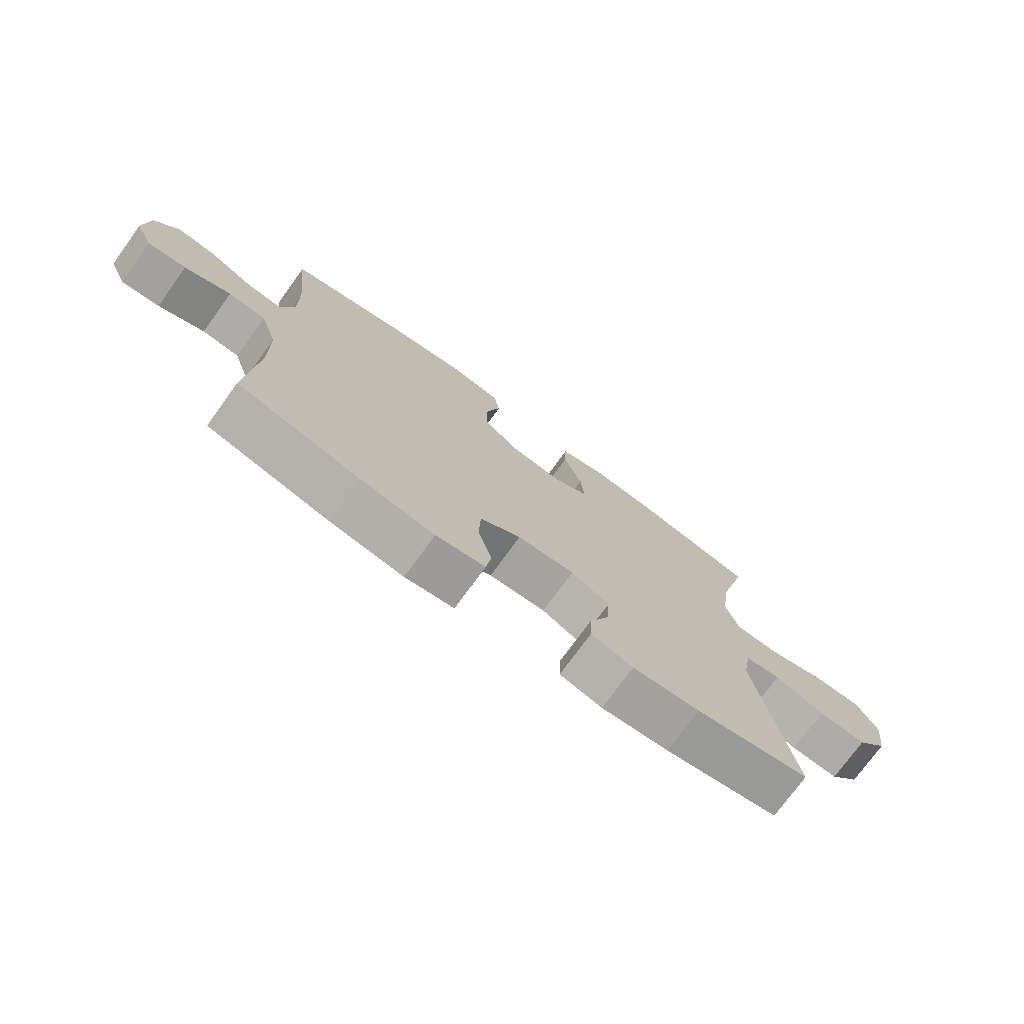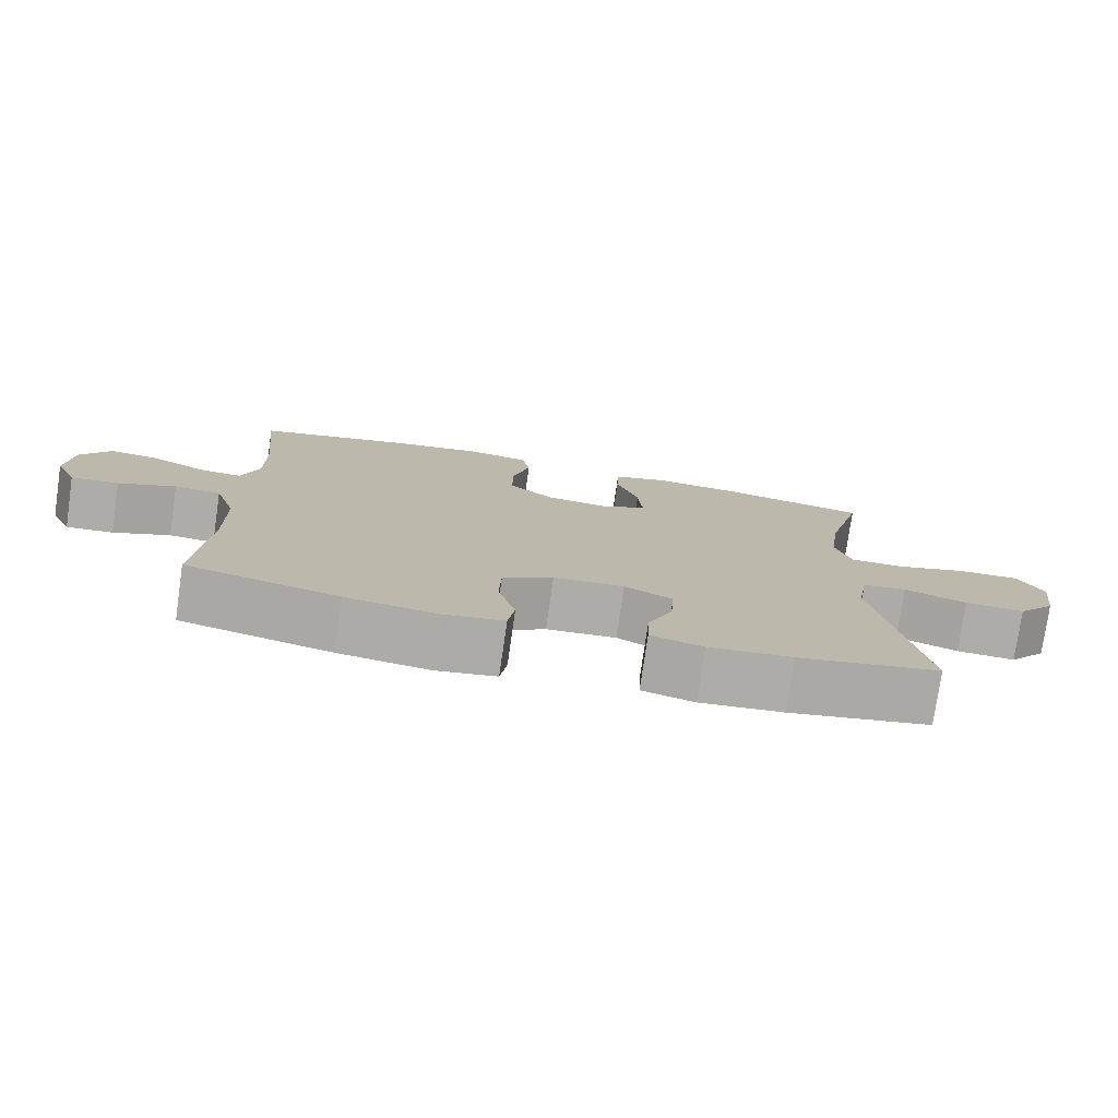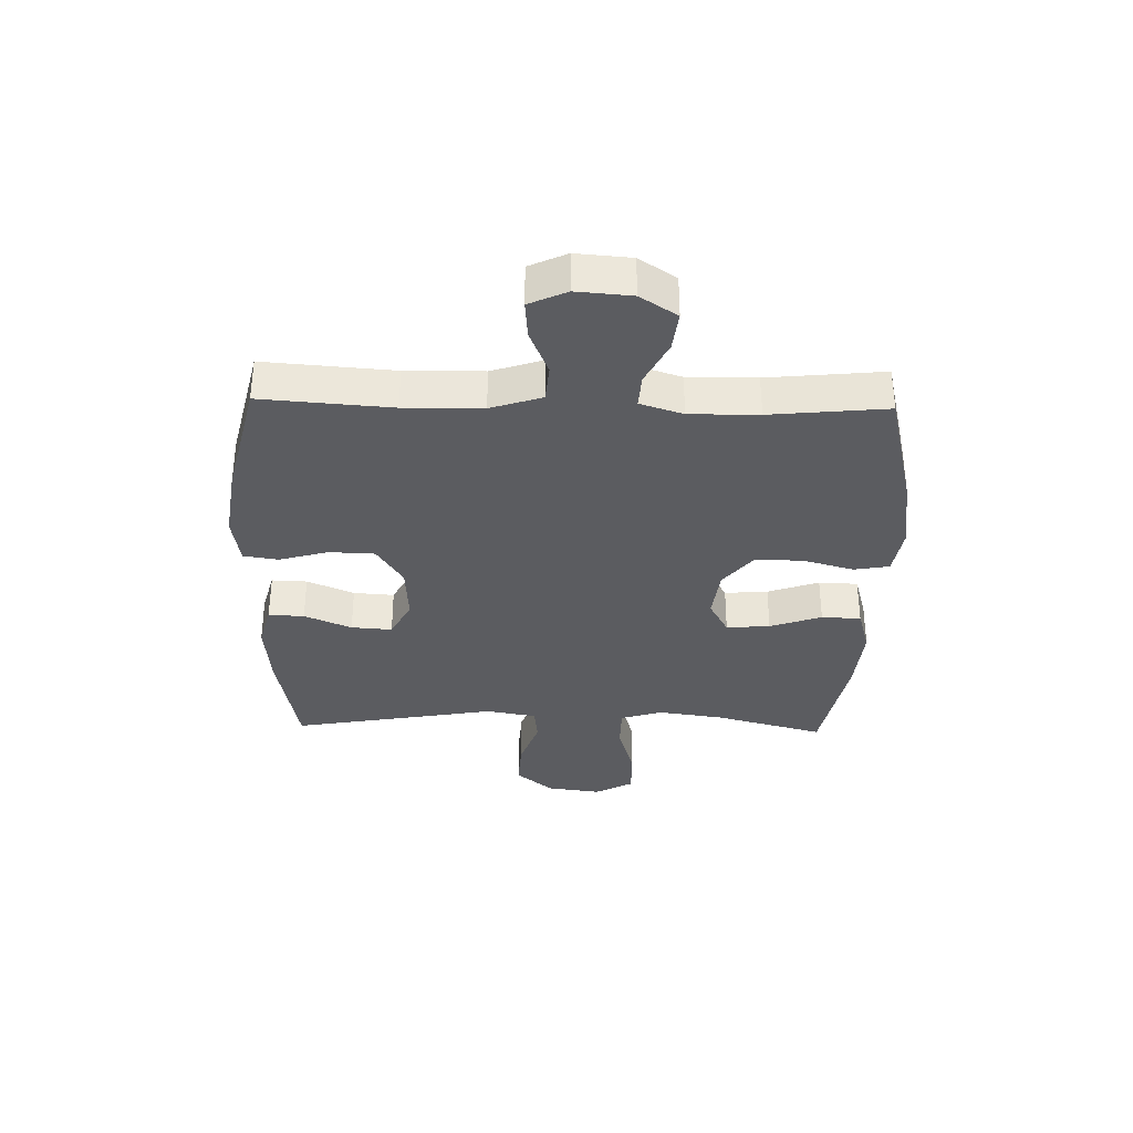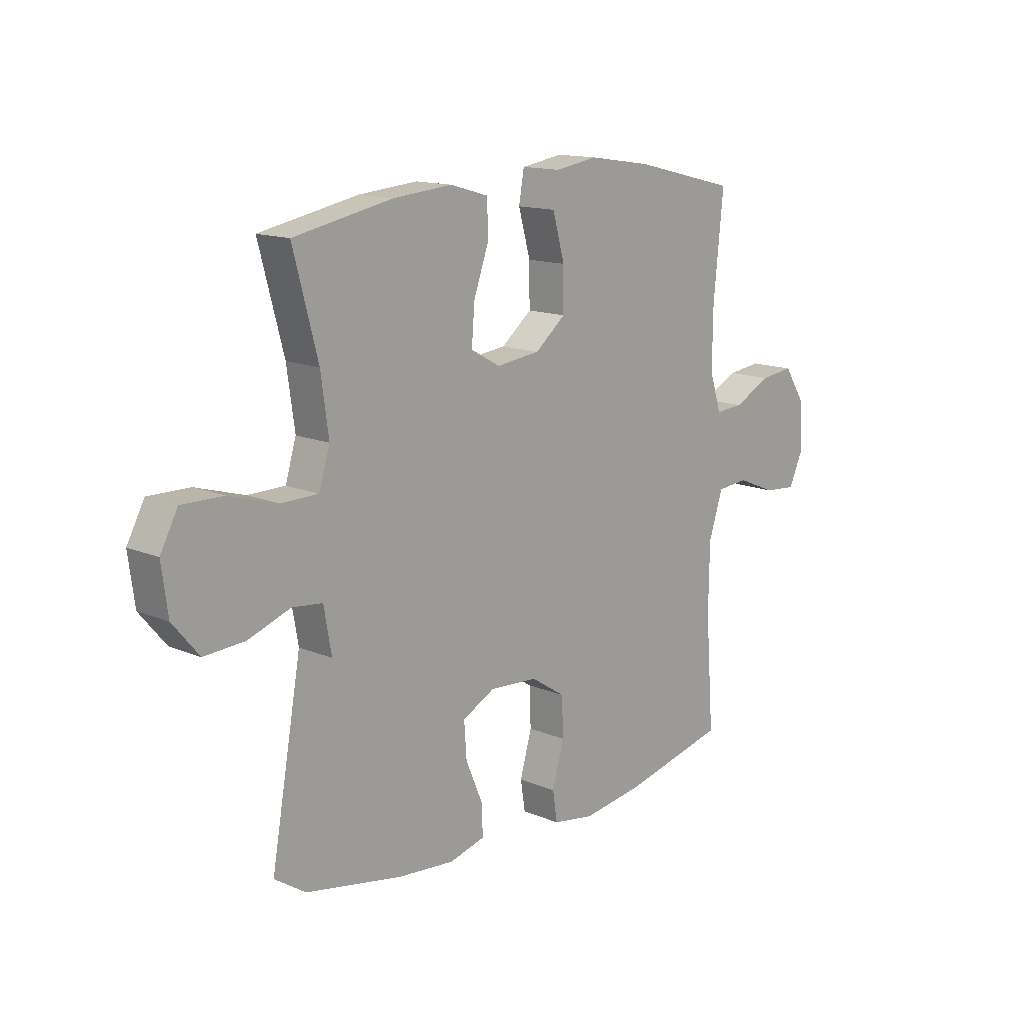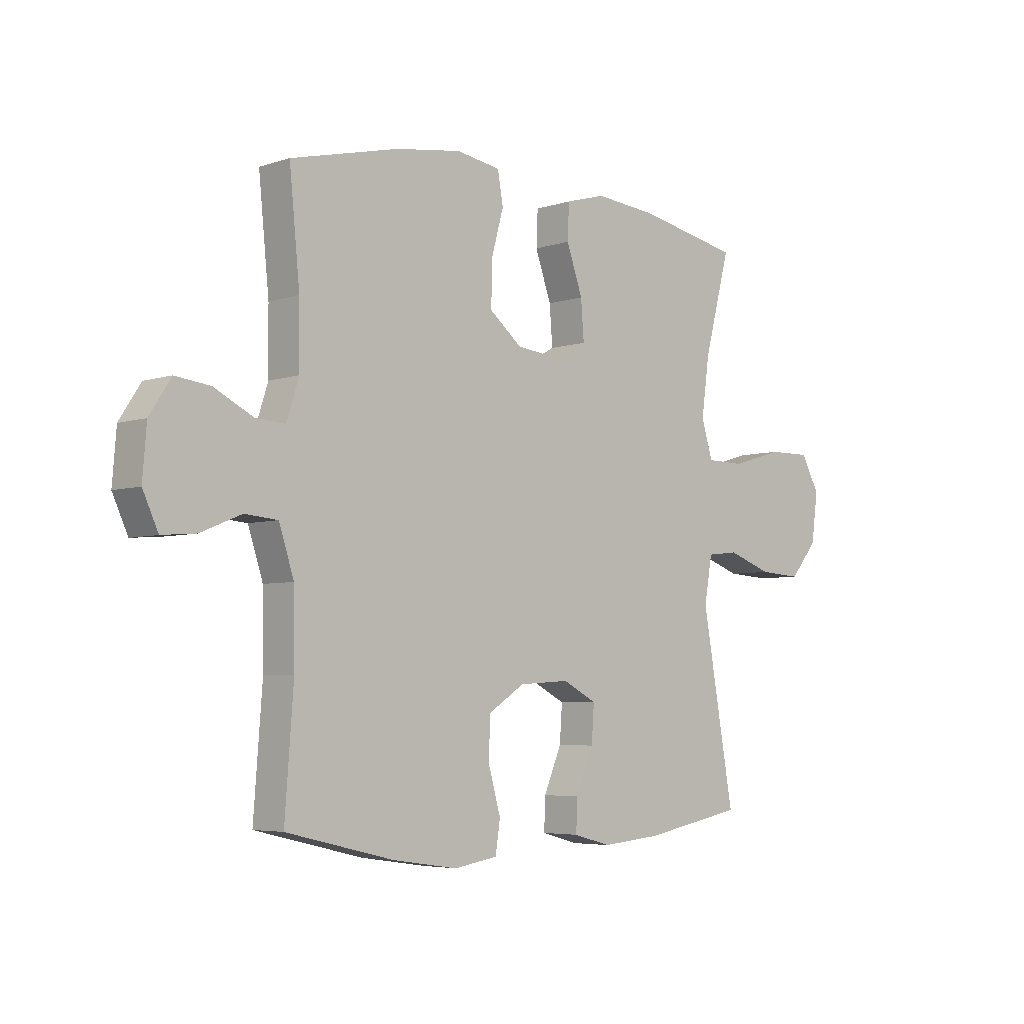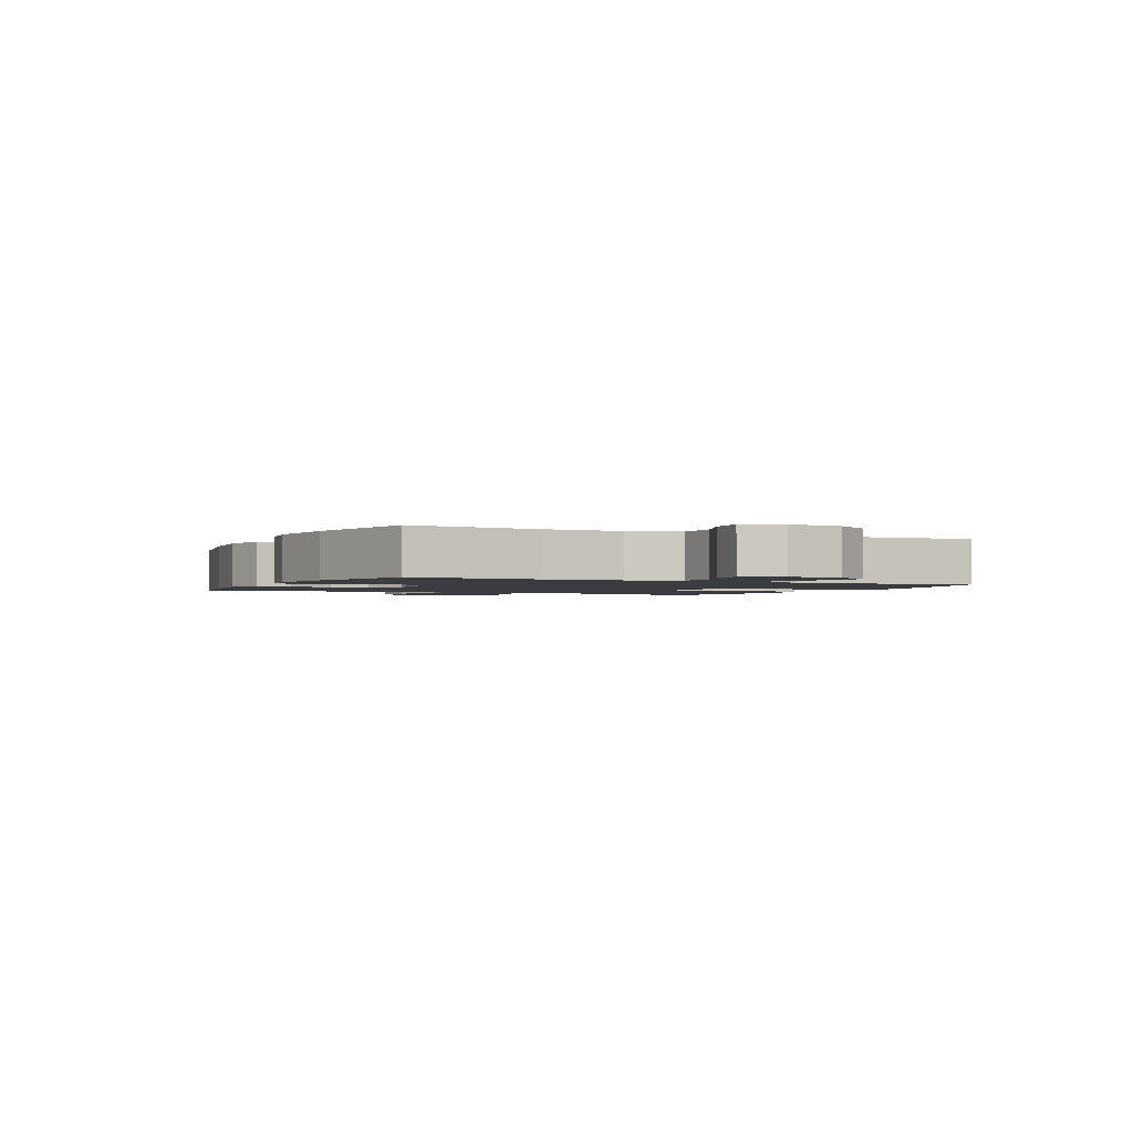
<metadata>
{"format":"obj","ext":"obj","renderer":"f3d","projection":"perspective","resolution":1024,"background":"white","views":[{"elev":-74.7,"azim":-35.9,"up":"+Z"},{"elev":-77.0,"azim":-8.2,"up":"+Z"},{"elev":-34.6,"azim":-91.4,"up":"+Y"},{"elev":14.1,"azim":133.0,"up":"+Z"},{"elev":-5.0,"azim":-44.0,"up":"+Z"},{"elev":-1.9,"azim":-115.6,"up":"+Y"}]}
</metadata>
<code>
o path3592
v 0.4476 0.0375 -0.1447
v 0.4633 0.0375 -0.05526
v 0.5256 0.0375 -0.04841
v 0.6137 0.0375 -0.07982
v 0.6979 0.0375 -0.0849
v 0.7523 0.0375 -0.0198
v 0.7653 0.0375 0.07638
v 0.7291 0.0375 0.1438
v 0.6439 0.0375 0.1426
v 0.5426 0.0375 0.1127
v 0.466 0.0375 0.1137
v 0.4437 0.0375 0.1873
v 0.4598 0.0375 0.3022
v 0.5111 0.0375 0.4954
v 0.3067 0.0375 0.5359
v 0.1847 0.0375 0.547
v 0.1057 0.0375 0.5245
v 0.1029 0.0375 0.4551
v 0.1347 0.0375 0.3644
v 0.1406 0.0375 0.2877
v 0.07984 0.0375 0.2536
v -0.01057 0.0375 0.2647
v -0.07403 0.0375 0.3166
v -0.07332 0.0375 0.4007
v -0.04865 0.0375 0.4899
v -0.05957 0.0375 0.5526
v -0.1469 0.0375 0.5667
v -0.2764 0.0375 0.5474
v -0.4908 0.0375 0.4954
v -0.4703 0.0375 0.2901
v -0.4692 0.0375 0.1689
v -0.4934 0.0375 0.09352
v -0.5523 0.0375 0.09775
v -0.6285 0.0375 0.1365
v -0.6981 0.0375 0.1451
v -0.7403 0.0375 0.08005
v -0.748 0.0375 -0.01712
v -0.7176 0.0375 -0.08353
v -0.6507 0.0375 -0.0778
v -0.5704 0.0375 -0.04465
v -0.5051 0.0375 -0.05026
v -0.4759 0.0375 -0.1402
v -0.4738 0.0375 -0.2774
v -0.4908 0.0375 -0.5063
v -0.278 0.0375 -0.5571
v -0.1497 0.0375 -0.5759
v -0.06388 0.0375 -0.5619
v -0.05438 0.0375 -0.5004
v -0.07886 0.0375 -0.4138
v -0.07591 0.0375 -0.3341
v -0.00449 0.0375 -0.2879
v 0.09516 0.0375 -0.2817
v 0.1625 0.0375 -0.3166
v 0.1574 0.0375 -0.3886
v 0.1222 0.0375 -0.4717
v 0.1198 0.0375 -0.5345
v 0.1938 0.0375 -0.5544
v 0.3118 0.0375 -0.5439
v 0.5111 0.0375 -0.5063
v 0.4476 -0.0375 -0.1447
v 0.4633 -0.0375 -0.05526
v 0.5256 -0.0375 -0.04841
v 0.6137 -0.0375 -0.07982
v 0.6979 -0.0375 -0.0849
v 0.7523 -0.0375 -0.0198
v 0.7653 -0.0375 0.07638
v 0.7291 -0.0375 0.1438
v 0.6439 -0.0375 0.1426
v 0.5426 -0.0375 0.1127
v 0.466 -0.0375 0.1137
v 0.4437 -0.0375 0.1873
v 0.4598 -0.0375 0.3022
v 0.5111 -0.0375 0.4954
v 0.3067 -0.0375 0.5359
v 0.1847 -0.0375 0.547
v 0.1057 -0.0375 0.5245
v 0.1029 -0.0375 0.4551
v 0.1347 -0.0375 0.3644
v 0.1406 -0.0375 0.2877
v 0.07984 -0.0375 0.2536
v -0.01057 -0.0375 0.2647
v -0.07403 -0.0375 0.3166
v -0.07332 -0.0375 0.4007
v -0.04865 -0.0375 0.4899
v -0.05957 -0.0375 0.5526
v -0.1469 -0.0375 0.5667
v -0.2764 -0.0375 0.5474
v -0.4908 -0.0375 0.4954
v -0.4703 -0.0375 0.2901
v -0.4692 -0.0375 0.1689
v -0.4934 -0.0375 0.09352
v -0.5523 -0.0375 0.09775
v -0.6285 -0.0375 0.1365
v -0.6981 -0.0375 0.1451
v -0.7403 -0.0375 0.08005
v -0.748 -0.0375 -0.01712
v -0.7176 -0.0375 -0.08353
v -0.6507 -0.0375 -0.0778
v -0.5704 -0.0375 -0.04465
v -0.5051 -0.0375 -0.05026
v -0.4759 -0.0375 -0.1402
v -0.4738 -0.0375 -0.2774
v -0.4908 -0.0375 -0.5063
v -0.278 -0.0375 -0.5571
v -0.1497 -0.0375 -0.5759
v -0.06388 -0.0375 -0.5619
v -0.05438 -0.0375 -0.5004
v -0.07886 -0.0375 -0.4138
v -0.07591 -0.0375 -0.3341
v -0.00449 -0.0375 -0.2879
v 0.09516 -0.0375 -0.2817
v 0.1625 -0.0375 -0.3166
v 0.1574 -0.0375 -0.3886
v 0.1222 -0.0375 -0.4717
v 0.1198 -0.0375 -0.5345
v 0.1938 -0.0375 -0.5544
v 0.3118 -0.0375 -0.5439
v 0.5111 -0.0375 -0.5063
v -0.05957 0.0375 0.5526
v -0.05957 0.0375 0.5526
v -0.1469 0.0375 0.5667
v -0.2764 0.0375 0.5474
v -0.04865 0.0375 0.4899
v 0.3067 0.0375 0.5359
v 0.1847 0.0375 0.547
v 0.1057 0.0375 0.5245
v 0.1057 0.0375 0.5245
v 0.1029 0.0375 0.4551
v 0.5111 0.0375 0.4954
v 0.5111 0.0375 0.4954
v -0.4908 0.0375 0.4954
v -0.4908 0.0375 0.4954
v -0.07332 0.0375 0.4007
v 0.1347 0.0375 0.3644
v 0.4598 0.0375 0.3022
v -0.4703 0.0375 0.2901
v -0.07403 0.0375 0.3166
v 0.1406 0.0375 0.2877
v 0.1406 0.0375 0.2877
v -0.01057 0.0375 0.2647
v 0.4437 0.0375 0.1873
v -0.4692 0.0375 0.1689
v 0.07984 0.0375 0.2536
v 0.466 0.0375 0.1137
v 0.466 0.0375 0.1137
v -0.4934 0.0375 0.09352
v -0.4934 0.0375 0.09352
v -0.6285 0.0375 0.1365
v -0.6981 0.0375 0.1451
v -0.6981 0.0375 0.1451
v -0.7403 0.0375 0.08005
v 0.7653 0.0375 0.07638
v 0.7291 0.0375 0.1438
v 0.7291 0.0375 0.1438
v 0.6439 0.0375 0.1426
v 0.5426 0.0375 0.1127
v -0.5523 0.0375 0.09775
v -0.748 0.0375 -0.01712
v 0.7523 0.0375 -0.0198
v -0.7176 0.0375 -0.08353
v -0.7176 0.0375 -0.08353
v 0.6979 0.0375 -0.0849
v -0.5704 0.0375 -0.04465
v -0.5051 0.0375 -0.05026
v -0.5051 0.0375 -0.05026
v -0.6507 0.0375 -0.0778
v 0.6137 0.0375 -0.07982
v 0.5256 0.0375 -0.04841
v 0.4633 0.0375 -0.05526
v 0.4633 0.0375 -0.05526
v -0.4759 0.0375 -0.1402
v 0.4476 0.0375 -0.1447
v -0.4738 0.0375 -0.2774
v -0.00449 0.0375 -0.2879
v 0.09516 0.0375 -0.2817
v 0.1625 0.0375 -0.3166
v 0.1625 0.0375 -0.3166
v -0.07591 0.0375 -0.3341
v 0.1574 0.0375 -0.3886
v -0.07886 0.0375 -0.4138
v 0.1222 0.0375 -0.4717
v -0.05438 0.0375 -0.5004
v 0.1198 0.0375 -0.5345
v 0.1198 0.0375 -0.5345
v -0.4908 0.0375 -0.5063
v -0.4908 0.0375 -0.5063
v 0.5111 0.0375 -0.5063
v 0.5111 0.0375 -0.5063
v -0.06388 0.0375 -0.5619
v -0.06388 0.0375 -0.5619
v 0.3118 0.0375 -0.5439
v -0.278 0.0375 -0.5571
v 0.1938 0.0375 -0.5544
v -0.1497 0.0375 -0.5759
v -0.05957 -0.0375 0.5526
v -0.05957 -0.0375 0.5526
v -0.1469 -0.0375 0.5667
v -0.2764 -0.0375 0.5474
v -0.04865 -0.0375 0.4899
v 0.3067 -0.0375 0.5359
v 0.1847 -0.0375 0.547
v 0.1057 -0.0375 0.5245
v 0.1057 -0.0375 0.5245
v 0.1029 -0.0375 0.4551
v 0.5111 -0.0375 0.4954
v 0.5111 -0.0375 0.4954
v -0.4908 -0.0375 0.4954
v -0.4908 -0.0375 0.4954
v -0.07332 -0.0375 0.4007
v 0.1347 -0.0375 0.3644
v 0.4598 -0.0375 0.3022
v -0.4703 -0.0375 0.2901
v -0.07403 -0.0375 0.3166
v 0.1406 -0.0375 0.2877
v 0.1406 -0.0375 0.2877
v -0.01057 -0.0375 0.2647
v 0.4437 -0.0375 0.1873
v -0.4692 -0.0375 0.1689
v 0.07984 -0.0375 0.2536
v 0.466 -0.0375 0.1137
v 0.466 -0.0375 0.1137
v -0.4934 -0.0375 0.09352
v -0.4934 -0.0375 0.09352
v -0.6285 -0.0375 0.1365
v -0.6981 -0.0375 0.1451
v -0.6981 -0.0375 0.1451
v -0.7403 -0.0375 0.08005
v 0.7653 -0.0375 0.07638
v 0.7291 -0.0375 0.1438
v 0.7291 -0.0375 0.1438
v 0.6439 -0.0375 0.1426
v 0.5426 -0.0375 0.1127
v -0.5523 -0.0375 0.09775
v -0.748 -0.0375 -0.01712
v 0.7523 -0.0375 -0.0198
v -0.7176 -0.0375 -0.08353
v -0.7176 -0.0375 -0.08353
v 0.6979 -0.0375 -0.0849
v -0.5704 -0.0375 -0.04465
v -0.5051 -0.0375 -0.05026
v -0.5051 -0.0375 -0.05026
v -0.6507 -0.0375 -0.0778
v 0.6137 -0.0375 -0.07982
v 0.5256 -0.0375 -0.04841
v 0.4633 -0.0375 -0.05526
v 0.4633 -0.0375 -0.05526
v -0.4759 -0.0375 -0.1402
v 0.4476 -0.0375 -0.1447
v -0.4738 -0.0375 -0.2774
v -0.00449 -0.0375 -0.2879
v 0.09516 -0.0375 -0.2817
v 0.1625 -0.0375 -0.3166
v 0.1625 -0.0375 -0.3166
v -0.07591 -0.0375 -0.3341
v 0.1574 -0.0375 -0.3886
v -0.07886 -0.0375 -0.4138
v 0.1222 -0.0375 -0.4717
v -0.05438 -0.0375 -0.5004
v 0.1198 -0.0375 -0.5345
v 0.1198 -0.0375 -0.5345
v -0.4908 -0.0375 -0.5063
v -0.4908 -0.0375 -0.5063
v 0.5111 -0.0375 -0.5063
v 0.5111 -0.0375 -0.5063
v -0.06388 -0.0375 -0.5619
v -0.06388 -0.0375 -0.5619
v 0.3118 -0.0375 -0.5439
v -0.278 -0.0375 -0.5571
v 0.1938 -0.0375 -0.5544
v -0.1497 -0.0375 -0.5759
f 212 213 198
f 197 209 199
f 269 257 259
f 214 220 217
f 231 228 229
f 268 254 249
f 220 245 244
f 248 252 267
f 232 243 231
f 210 201 204
f 222 240 247
f 220 219 245
f 214 211 210
f 255 257 269
f 248 267 263
f 250 251 219
f 251 252 248
f 216 250 219
f 235 243 238
f 236 242 234
f 249 254 247
f 200 210 211
f 267 255 269
f 243 235 231
f 245 251 248
f 233 240 222
f 251 245 219
f 213 209 198
f 224 239 233
f 270 256 268
f 197 199 195
f 198 209 197
f 222 247 216
f 204 201 202
f 200 211 205
f 265 258 270
f 243 232 244
f 227 239 224
f 225 227 224
f 231 235 228
f 219 220 214
f 247 254 250
f 220 244 232
f 210 200 201
f 207 212 198
f 218 216 213
f 268 249 261
f 239 227 242
f 256 270 258
f 254 268 256
f 214 217 211
f 234 242 227
f 247 250 216
f 218 213 212
f 252 255 267
f 239 240 233
f 222 216 218
f 120 27 86 196
f 27 28 87 86
f 25 26 85 84
f 15 16 75 74
f 16 127 203 75
f 17 18 77 76
f 130 15 74 206
f 28 132 208 87
f 24 25 84 83
f 18 19 78 77
f 13 14 73 72
f 29 30 89 88
f 23 24 83 82
f 19 139 215 78
f 22 23 82 81
f 12 13 72 71
f 30 31 90 89
f 20 21 80 79
f 21 22 81 80
f 145 12 71 221
f 31 147 223 90
f 34 150 226 93
f 35 36 95 94
f 7 154 230 66
f 8 9 68 67
f 9 10 69 68
f 33 34 93 92
f 10 11 70 69
f 32 33 92 91
f 36 37 96 95
f 6 7 66 65
f 37 161 237 96
f 5 6 65 64
f 40 165 241 99
f 39 40 99 98
f 38 39 98 97
f 4 5 64 63
f 3 4 63 62
f 170 3 62 246
f 41 42 101 100
f 1 2 61 60
f 42 43 102 101
f 51 52 111 110
f 52 177 253 111
f 50 51 110 109
f 53 54 113 112
f 49 50 109 108
f 54 55 114 113
f 48 49 108 107
f 55 184 260 114
f 43 186 262 102
f 188 1 60 264
f 190 48 107 266
f 58 59 118 117
f 44 45 104 103
f 57 58 117 116
f 56 57 116 115
f 46 47 106 105
f 45 46 105 104
f 136 122 137
f 121 123 133
f 193 183 181
f 138 141 144
f 155 153 152
f 192 173 178
f 144 168 169
f 172 191 176
f 156 155 167
f 134 128 125
f 146 171 164
f 144 169 143
f 138 134 135
f 179 193 181
f 172 187 191
f 174 143 175
f 175 172 176
f 140 143 174
f 159 162 167
f 160 158 166
f 173 171 178
f 124 135 134
f 191 193 179
f 167 155 159
f 169 172 175
f 157 146 164
f 175 143 169
f 137 122 133
f 148 157 163
f 194 192 180
f 121 119 123
f 122 121 133
f 146 140 171
f 128 126 125
f 124 129 135
f 189 194 182
f 167 168 156
f 151 148 163
f 149 148 151
f 155 152 159
f 143 138 144
f 171 174 178
f 144 156 168
f 134 125 124
f 131 122 136
f 142 137 140
f 192 185 173
f 163 166 151
f 180 182 194
f 178 180 192
f 138 135 141
f 158 151 166
f 171 140 174
f 142 136 137
f 176 191 179
f 163 157 164
f 146 142 140

</code>
